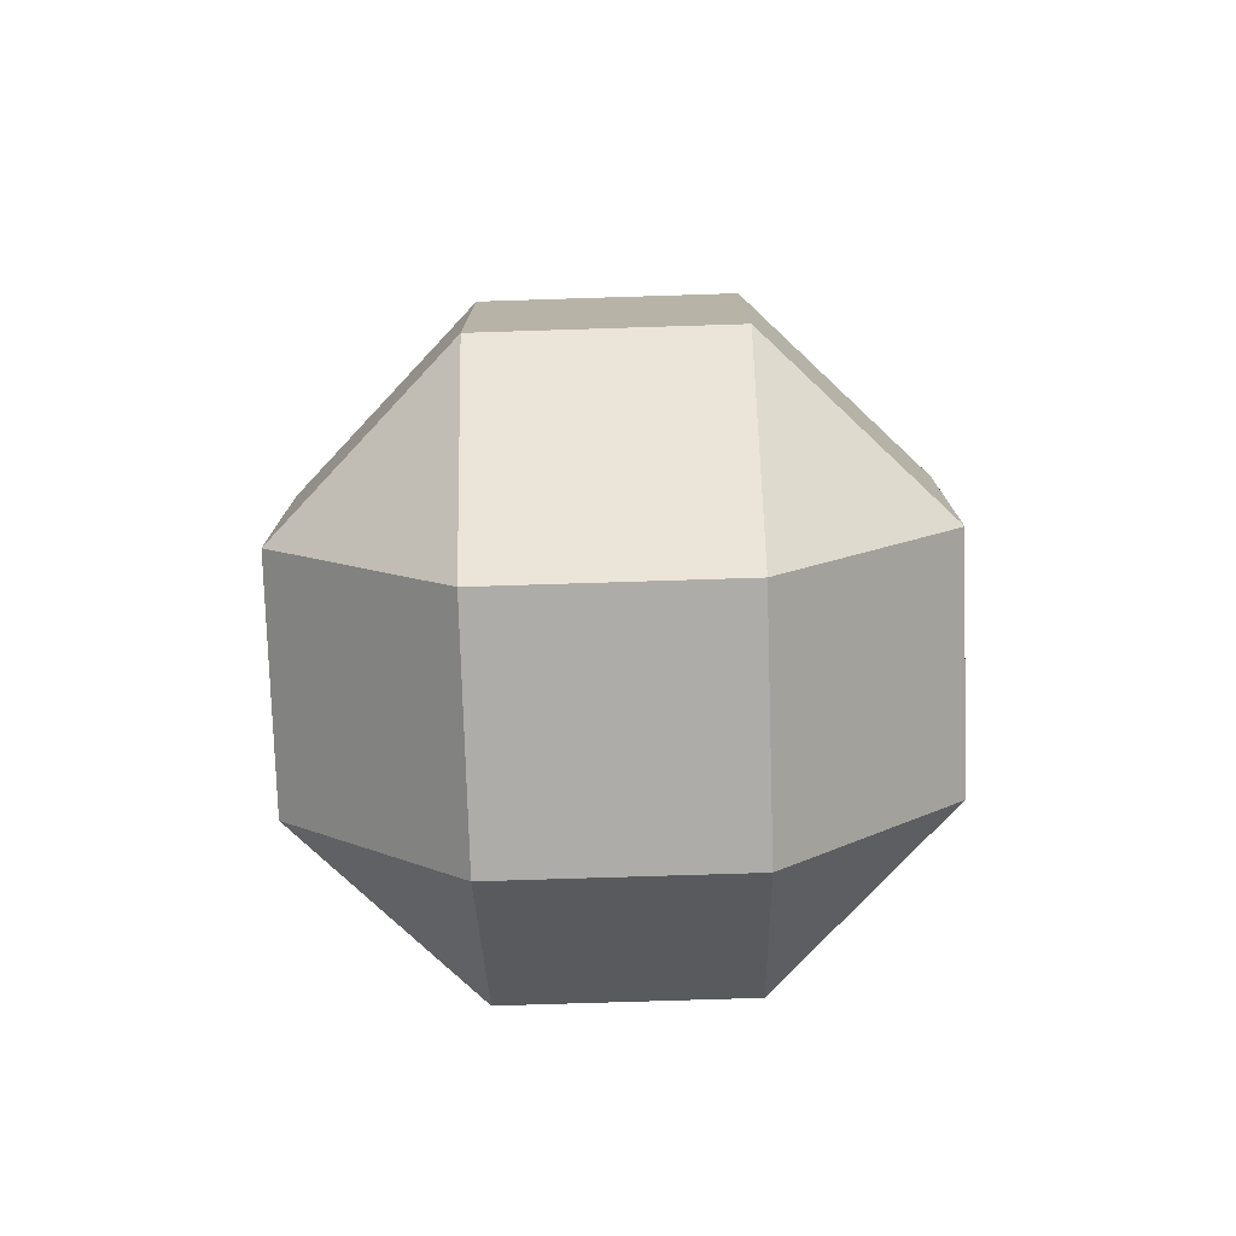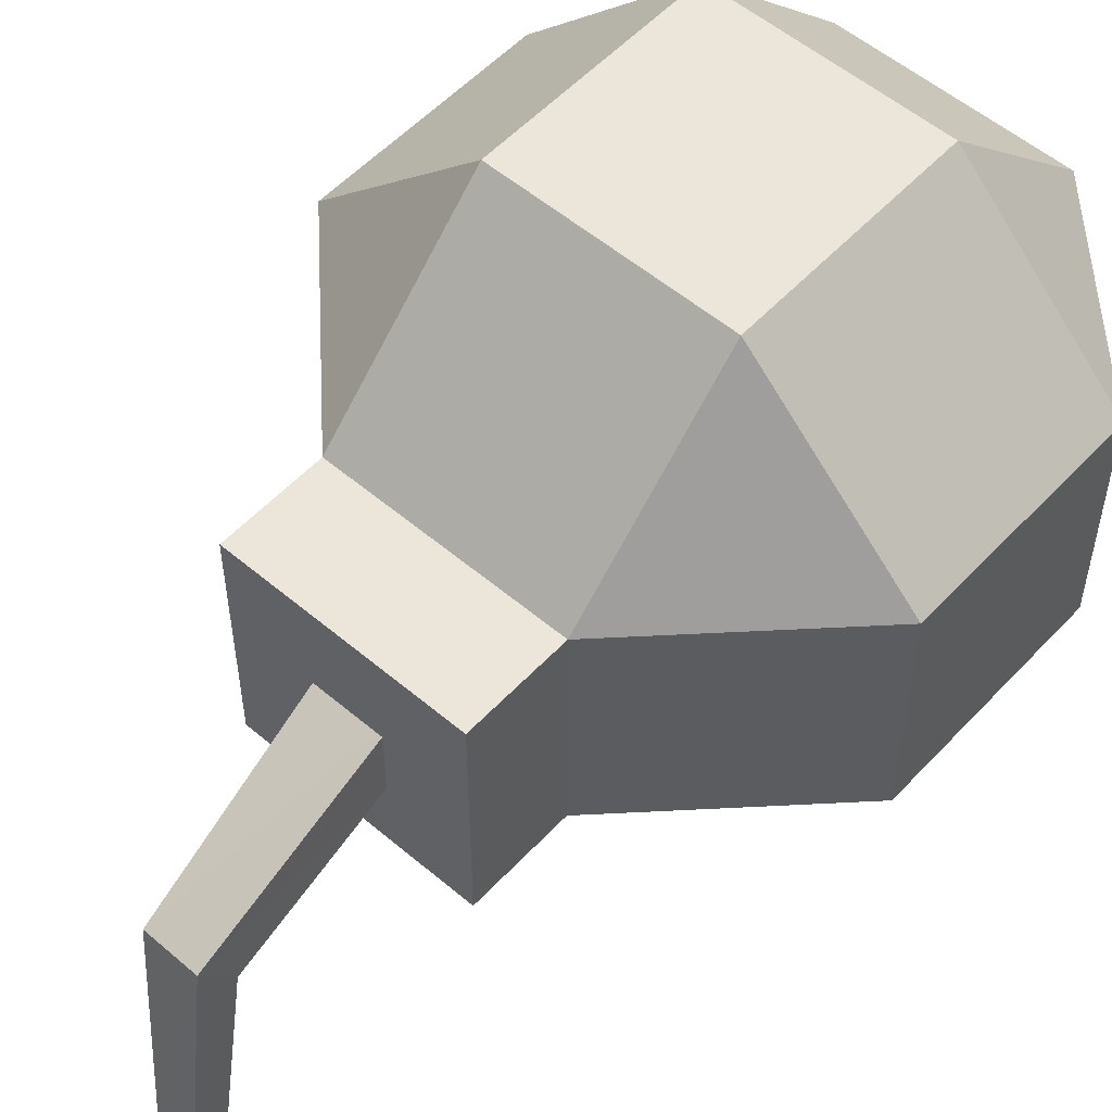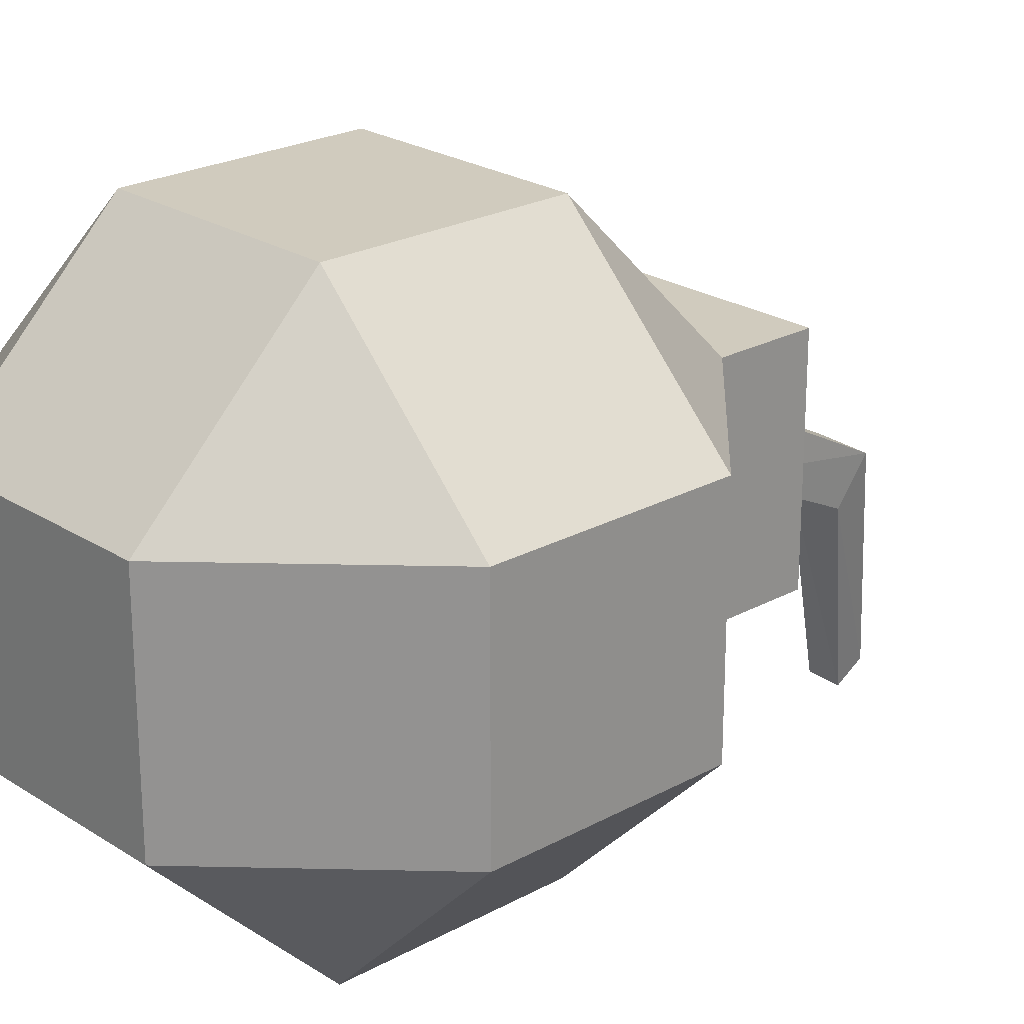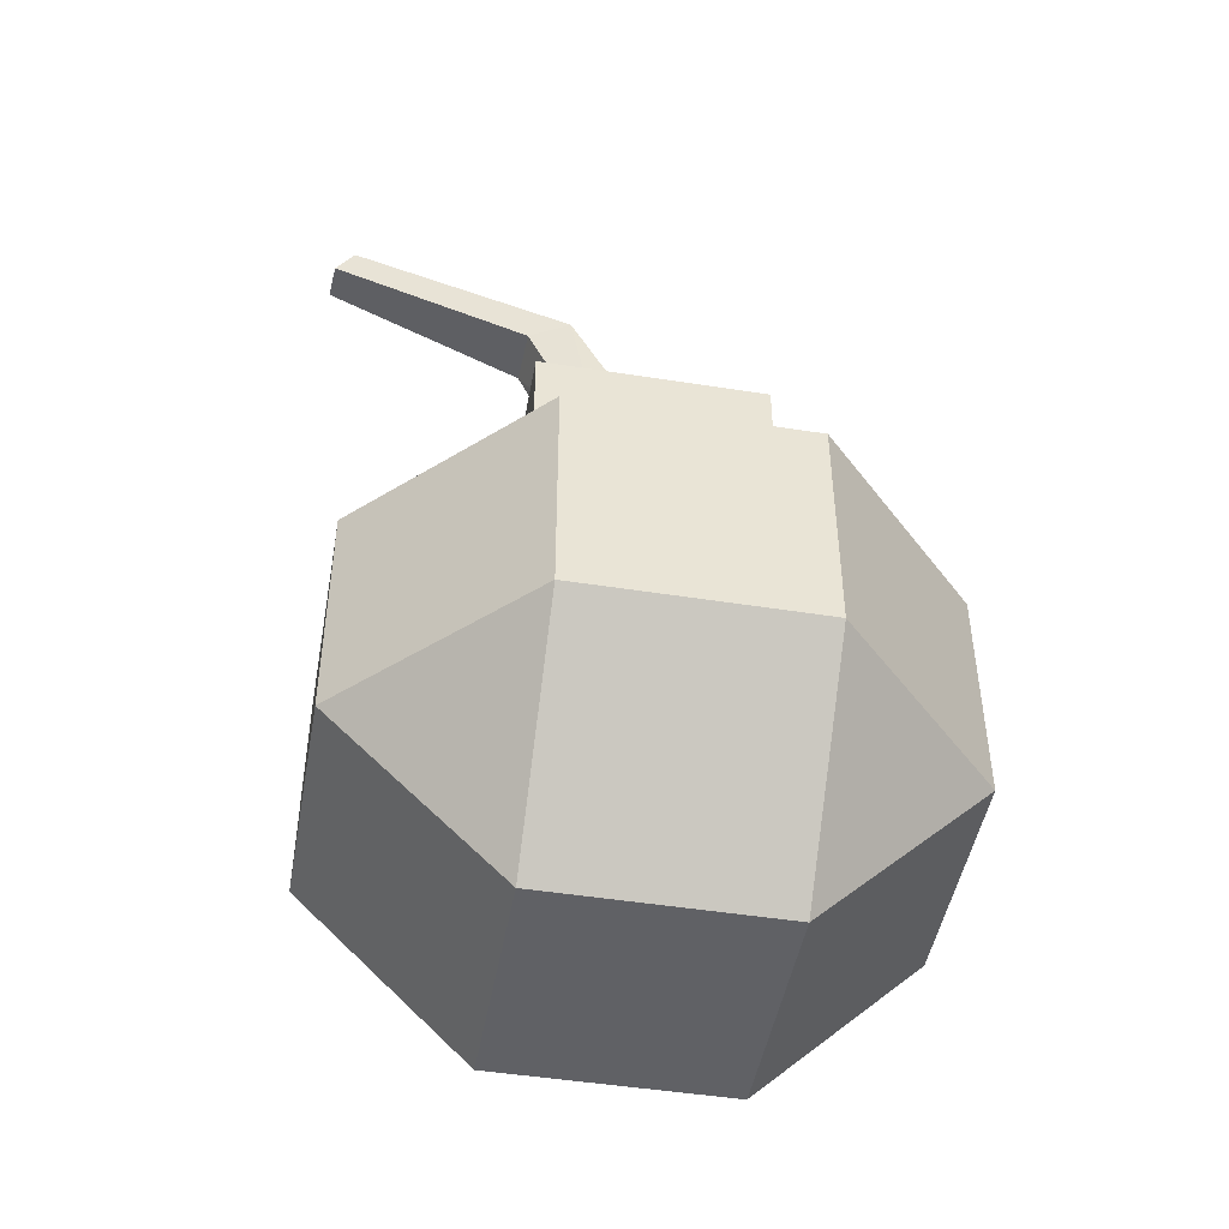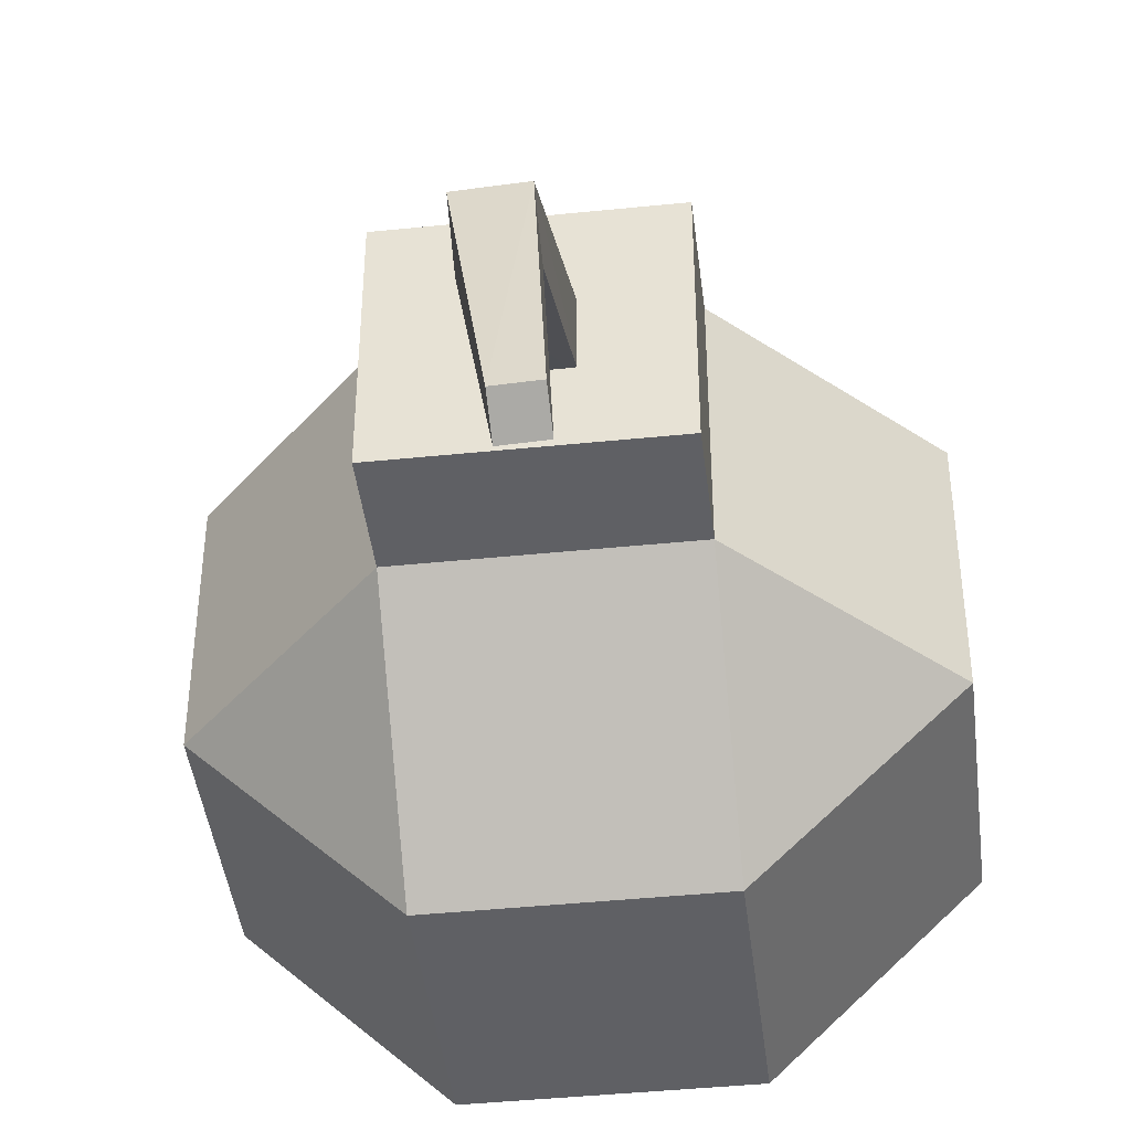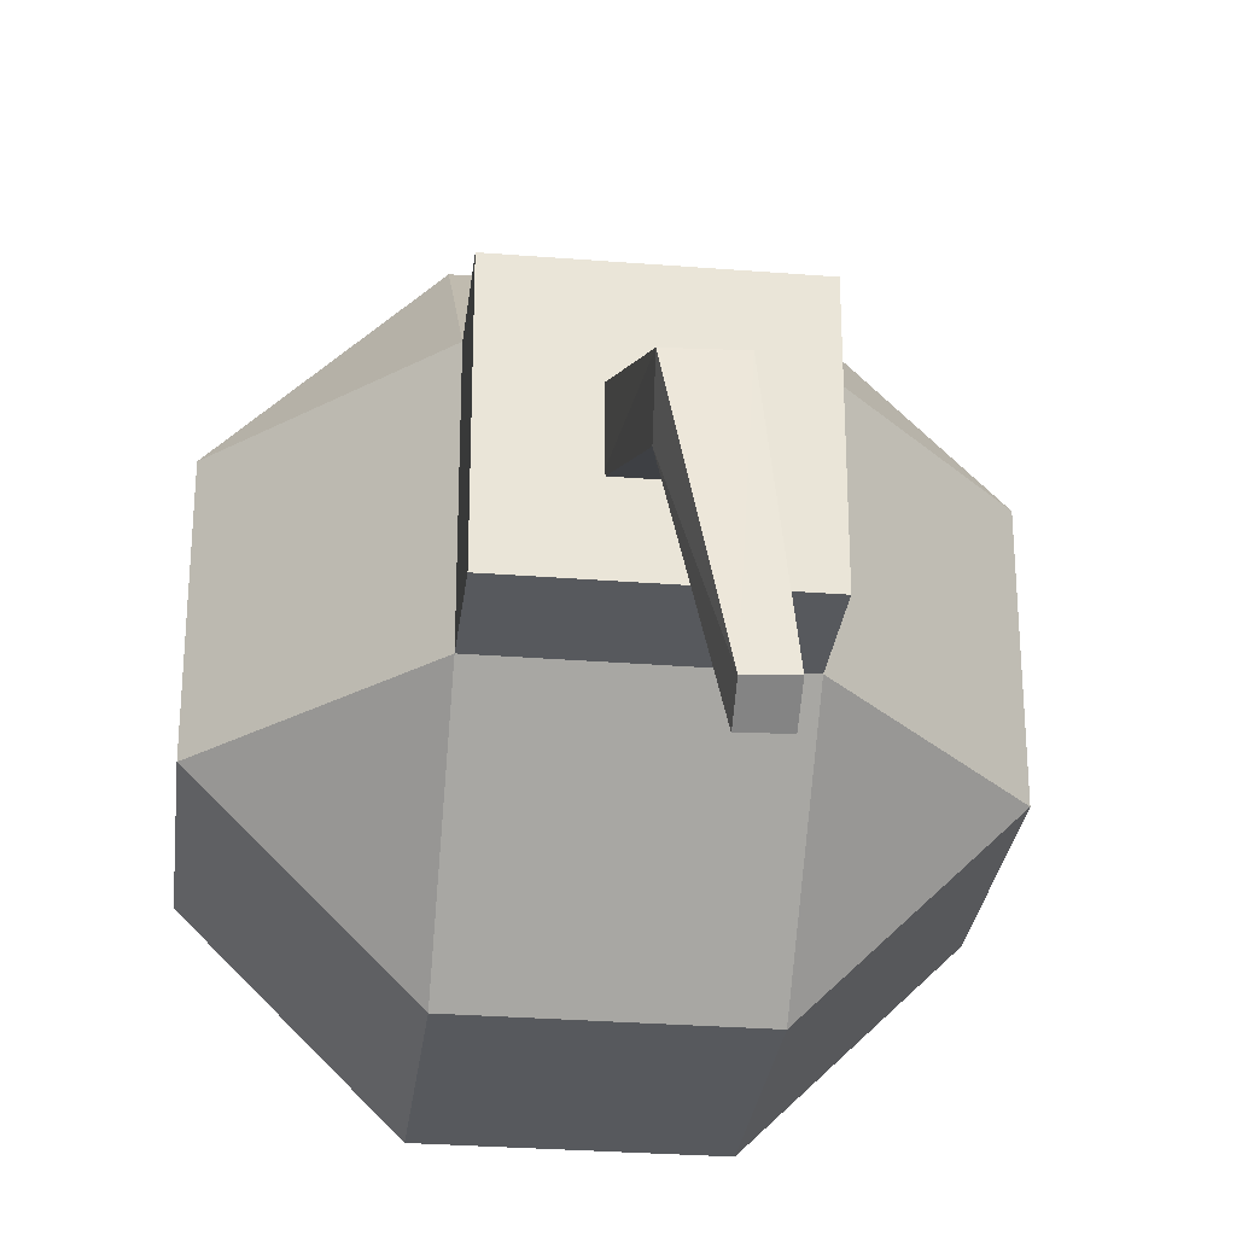
<metadata>
{"format":"obj","ext":"obj","renderer":"f3d","projection":"perspective","resolution":1024,"background":"white","views":[{"elev":-76.8,"azim":-178.2,"up":"+Z"},{"elev":54.6,"azim":41.9,"up":"+Y"},{"elev":23.3,"azim":-132.8,"up":"+Y"},{"elev":-47.4,"azim":79.9,"up":"+Z"},{"elev":-43.2,"azim":6.9,"up":"+Y"},{"elev":-29.2,"azim":-6.7,"up":"+Y"}]}
</metadata>
<code>
o Cube
v -0.3591 0.1457 0.1457
v -0.1457 0.1457 0.3591
v -0.1457 0.3591 0.1457
v -0.1457 0.1457 -0.3591
v -0.3591 0.1457 -0.1457
v -0.1457 0.3591 -0.1457
v 0.1457 0.3591 0.1457
v 0.1457 0.1457 0.3591
v 0.3591 0.1457 0.1457
v 0.1457 0.3591 -0.1457
v 0.3591 0.1457 -0.1457
v 0.1457 0.1457 -0.3591
v -0.3591 -0.1457 0.1457
v -0.1457 -0.3591 0.1457
v -0.1457 -0.1457 0.3591
v -0.1457 -0.3591 -0.1457
v -0.3591 -0.1457 -0.1457
v -0.1457 -0.1457 -0.3591
v 0.1457 -0.3591 0.1457
v 0.3591 -0.1457 0.1457
v 0.1457 -0.1457 0.3591
v 0.1457 -0.1457 -0.3591
v 0.3591 -0.1457 -0.1457
v 0.1457 -0.3591 -0.1457
v 0.1457 0.1457 0.4867
v 0.1457 -0.1457 0.4867
v -0.1457 0.1457 0.4867
v -0.1457 -0.1457 0.4867
v 0.1457 0.1457 0.4867
v 0.1457 -0.1457 0.4867
v -0.1457 0.1457 0.4867
v -0.1457 -0.1457 0.4867
v 0.04328 0.04328 0.4644
v 0.04328 -0.04328 0.4644
v -0.04328 0.04328 0.4644
v -0.04328 -0.04328 0.4644
v 0.03673 -0.08728 0.7221
v 0.03914 -0.1438 0.6812
v -0.03304 -0.08954 0.7211
v -0.03062 -0.1461 0.6802
v 0.05536 -0.3782 0.7818
v 0.05607 -0.4018 0.7446
v 0.01141 -0.3811 0.7828
v 0.01212 -0.4046 0.7456
f 4 22 18
f 19 16 24
f 9 23 11
f 15 27 2
f 3 10 6
f 1 2 3
f 4 5 6
f 7 8 9
f 10 11 12
f 13 14 15
f 16 17 18
f 19 20 21
f 22 23 24
f 22 16 18
f 18 5 4
f 6 1 3
f 20 24 23
f 11 7 9
f 17 14 13
f 21 9 8
f 8 3 2
f 12 23 22
f 15 19 21
f 2 13 15
f 4 10 12
f 13 5 17
f 28 30 32
f 21 28 15
f 2 25 8
f 8 26 21
f 32 29 31
f 26 29 30
f 27 32 31
f 25 31 29
f 33 36 35
f 38 44 40
f 33 39 37
f 34 40 36
f 34 37 38
f 36 39 35
f 44 41 43
f 38 41 42
f 40 43 39
f 37 43 41
f 4 12 22
f 19 14 16
f 9 20 23
f 15 28 27
f 3 7 10
f 22 24 16
f 18 17 5
f 6 5 1
f 20 19 24
f 11 10 7
f 17 16 14
f 21 20 9
f 8 7 3
f 12 11 23
f 15 14 19
f 2 1 13
f 4 6 10
f 13 1 5
f 28 26 30
f 21 26 28
f 2 27 25
f 8 25 26
f 32 30 29
f 26 25 29
f 27 28 32
f 25 27 31
f 33 34 36
f 38 42 44
f 33 35 39
f 34 38 40
f 34 33 37
f 36 40 39
f 44 42 41
f 38 37 41
f 40 44 43
f 37 39 43

</code>
